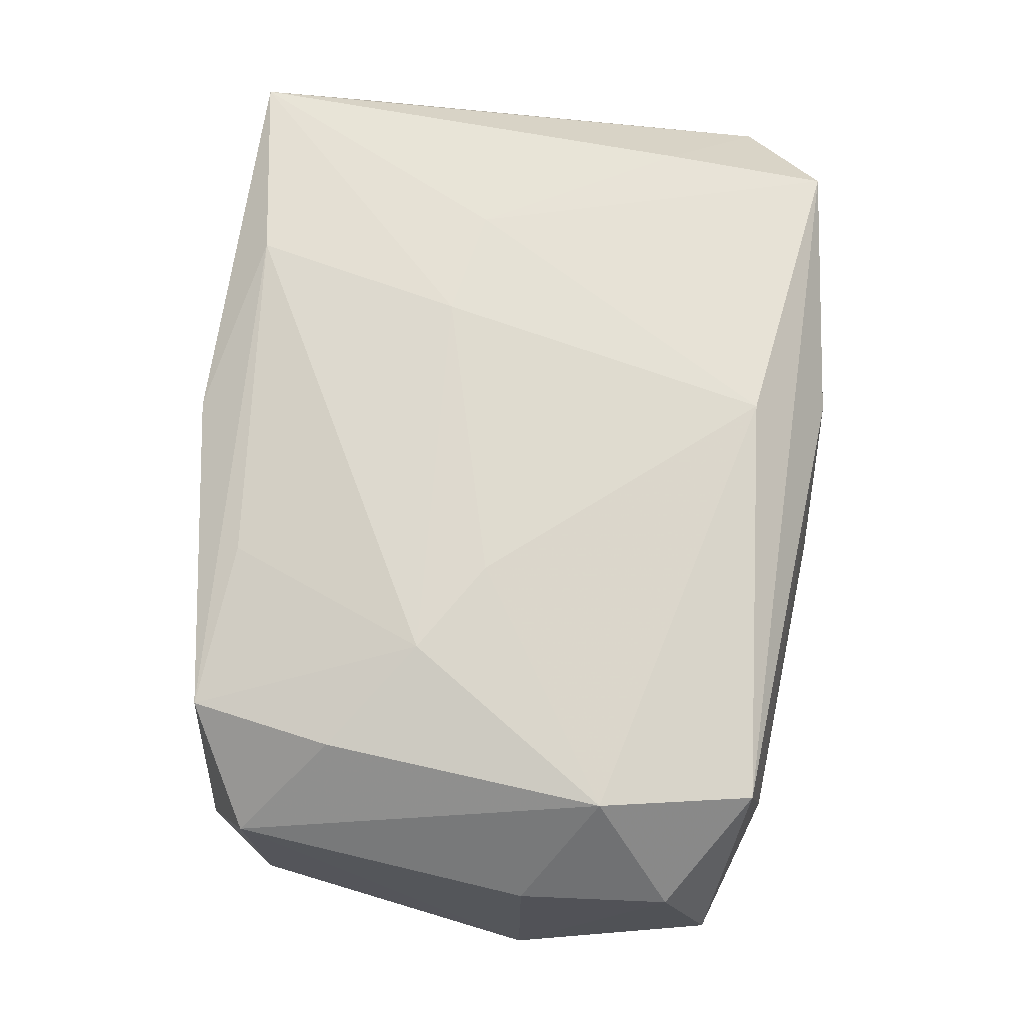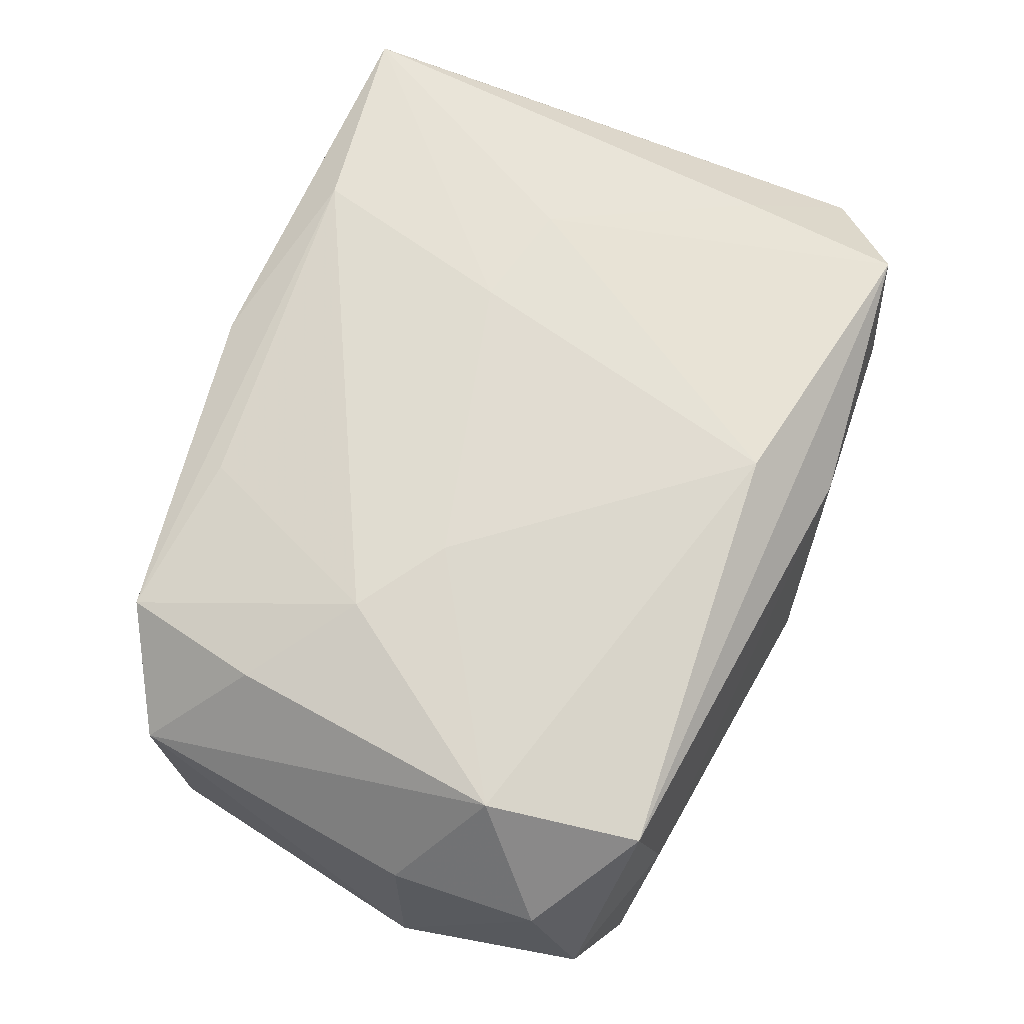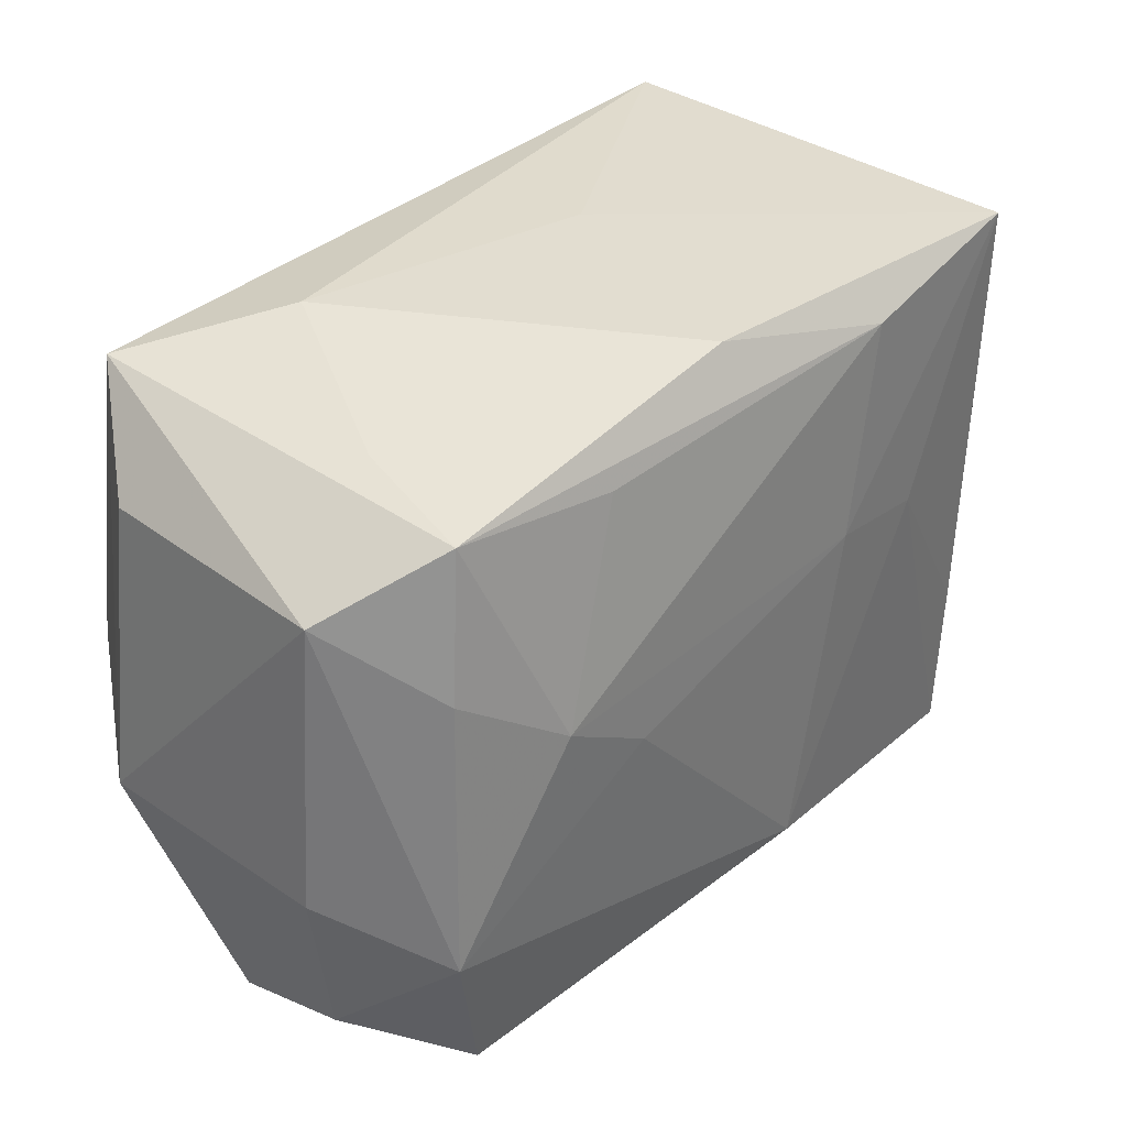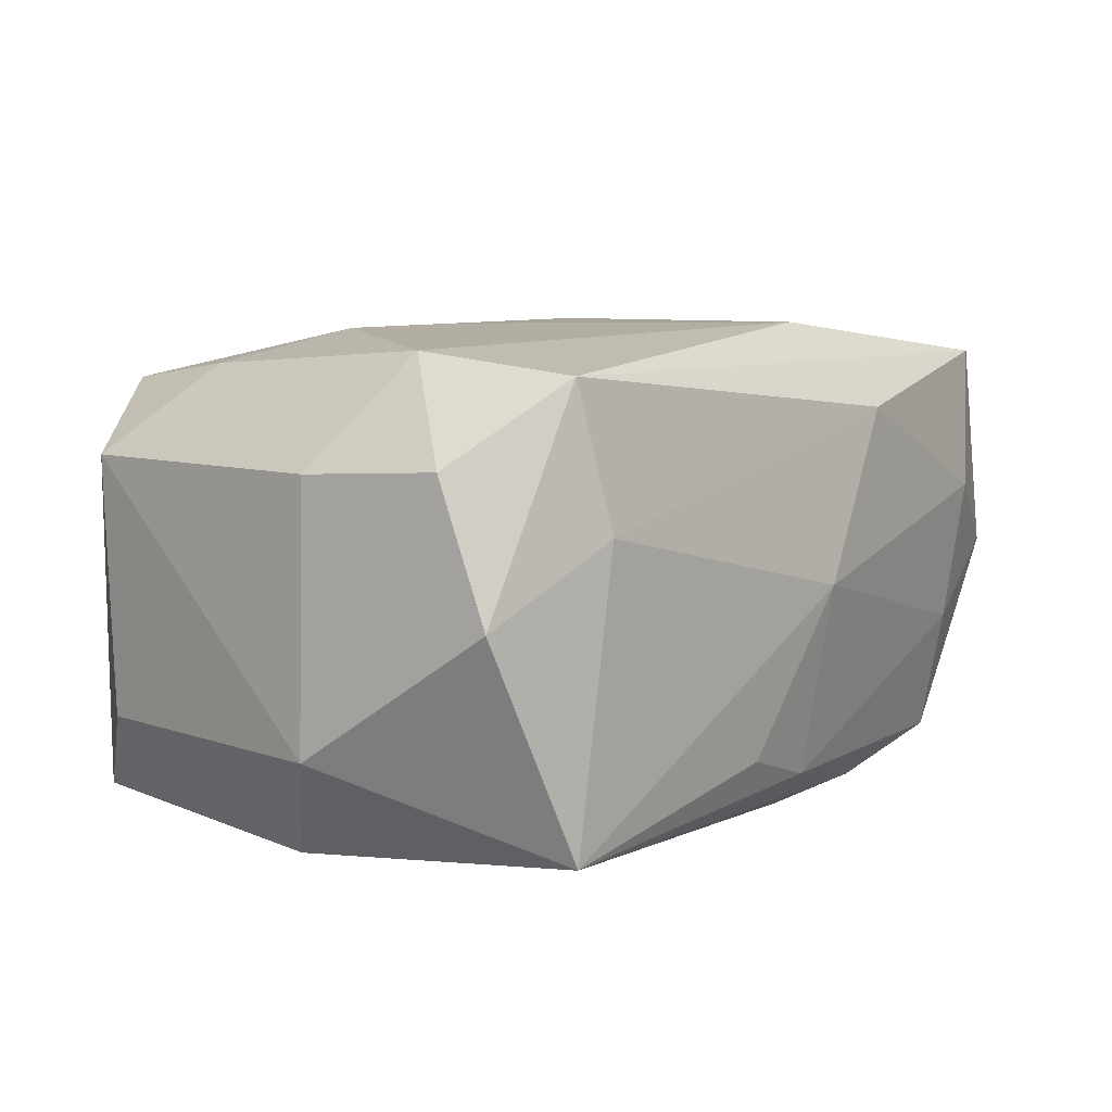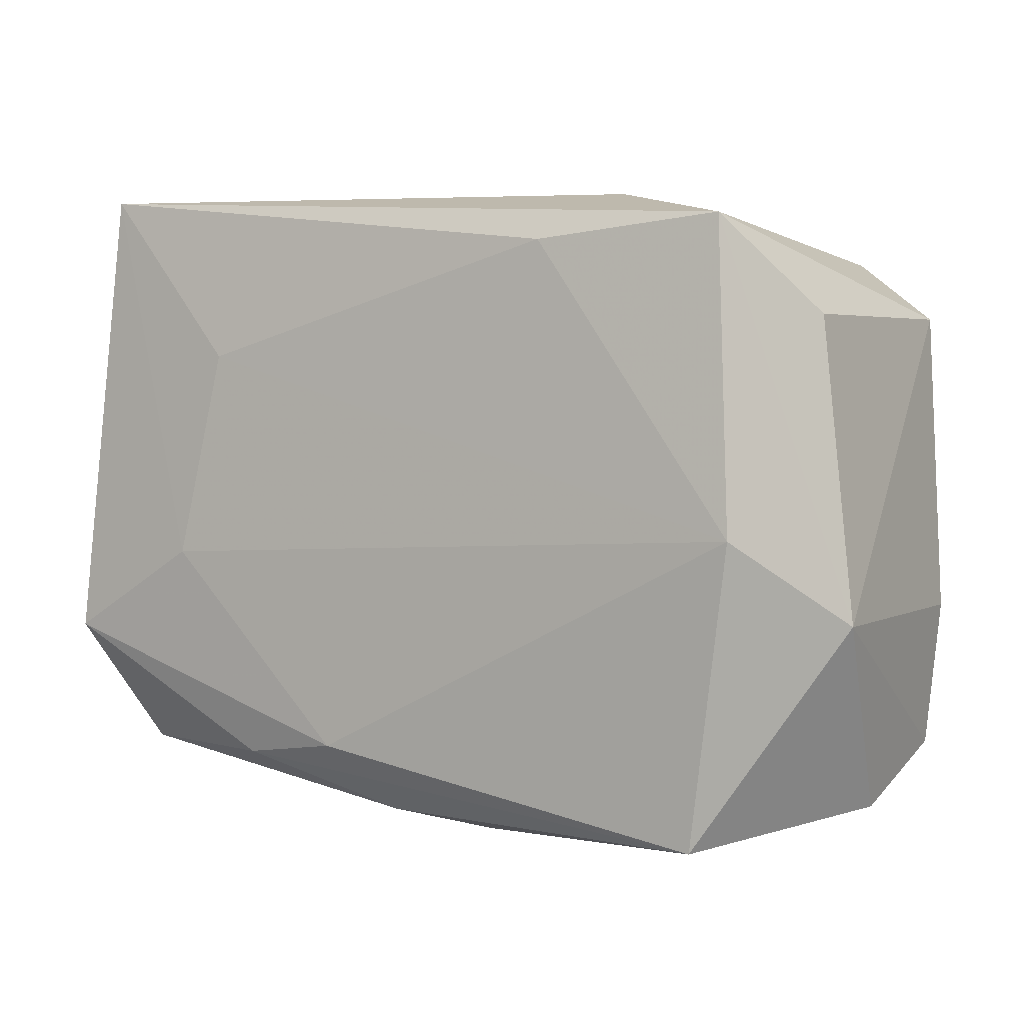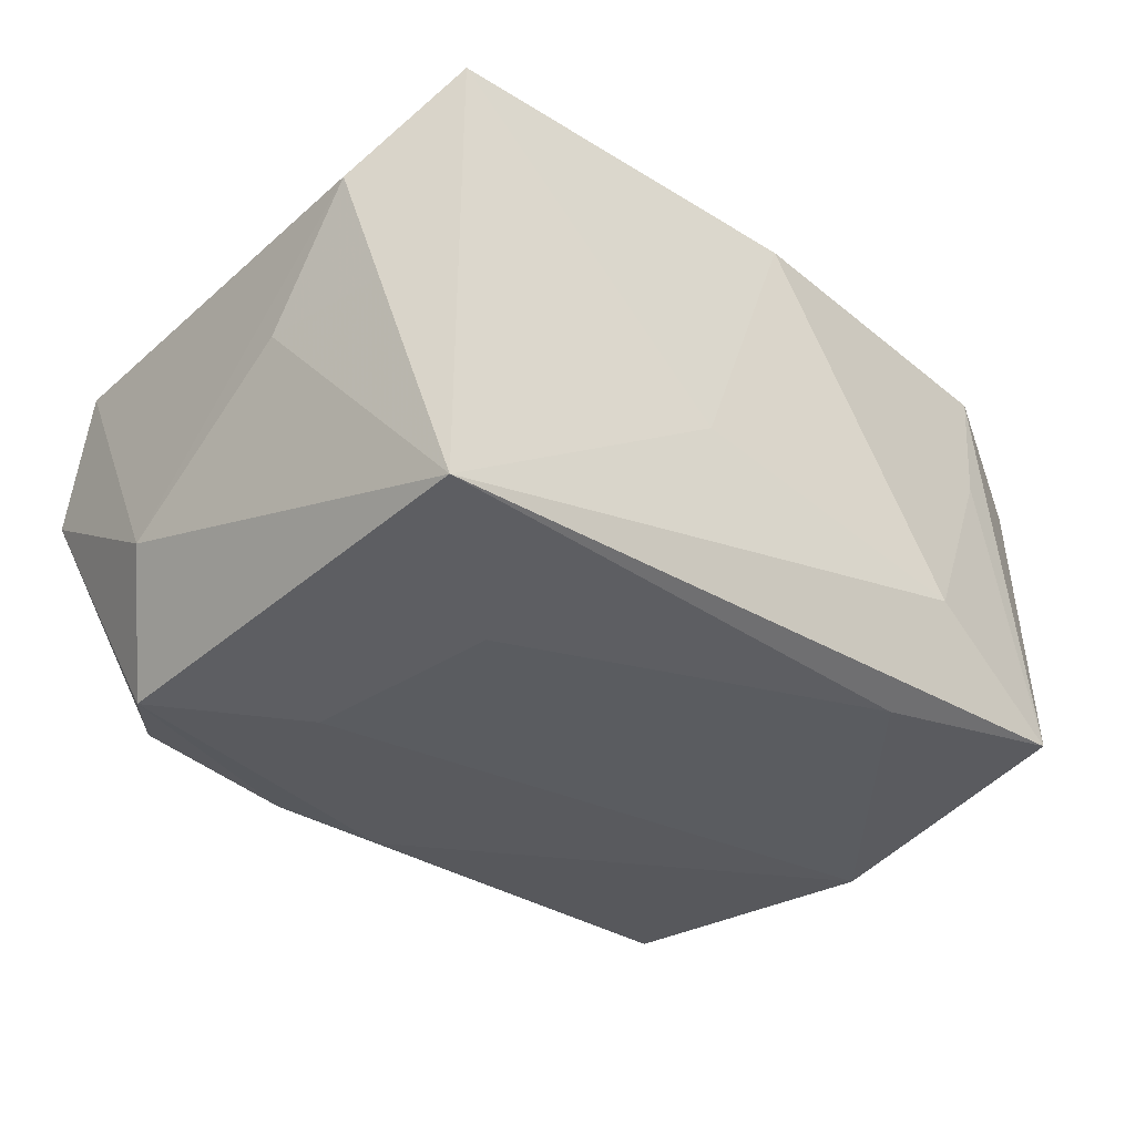
<metadata>
{"format":"obj","ext":"obj","renderer":"f3d","projection":"perspective","resolution":1024,"background":"white","views":[{"elev":69.5,"azim":-80.0,"up":"+Z"},{"elev":67.9,"azim":-63.9,"up":"+Z"},{"elev":34.4,"azim":-46.8,"up":"+Y"},{"elev":5.9,"azim":-49.9,"up":"+Z"},{"elev":3.2,"azim":-149.4,"up":"+Y"},{"elev":-32.7,"azim":143.9,"up":"+Z"}]}
</metadata>
<code>
v 0.02694 0.008878 0.0004715
v 0.02813 -0.003495 -0.007293
v 0.02794 -0.01567 0.0002773
v -0.02737 0.01248 0.00765
v -0.02086 0.01636 0.01212
v -0.02227 0.007482 0.0131
v -0.01091 0.01693 -0.01473
v -0.02373 -0.0006854 -0.01536
v -0.009894 -0.000396 0.01546
v -0.02076 -0.01922 -0.01406
v -0.01907 -0.02028 0.003972
v 0.00404 -0.01574 0.01555
v 0.01005 0.01808 0.01538
v 0.02623 0.01457 0.008597
v 0.01581 -0.002716 -0.01536
v -0.02335 -0.009901 0.014
v 0.02065 -0.01883 0.004682
v 0.0248 0.01675 0.0005025
v 0.0008969 -0.02132 -0.0002339
v -0.02239 0.01815 -0.01388
v 0.02229 0.02052 -0.01357
v -0.01914 0.01758 0.003979
v 0.02207 0.02052 0.01472
v -0.0009307 0.02033 0.01267
v -0.02843 -0.005933 0.007298
v 0.0249 -0.008079 -0.01469
v 0.004371 -0.01476 -0.01509
v -0.02731 -0.015 0.007714
v 0.01454 0.003996 0.01527
v -0.01563 0.002933 0.01519
v -0.02873 -0.005916 -0.008668
v -0.01314 0.02001 -0.007887
v 0.02748 0.001167 0.0004144
v 0.01978 -0.01782 -0.004212
v 0.004922 0.02052 -0.003253
v -0.02661 0.0124 -0.008349
v 0.02049 -0.01575 -0.01196
v -0.01069 0.01564 0.01359
v 0.006929 -0.02045 0.0103
v 0.0223 -0.01774 0.01362
v -0.0209 -0.01915 0.01268
v -0.004982 -0.01992 -0.01033
v 0.007513 0.005011 0.01582
v 0.01109 -0.0158 -0.01406
v -0.02684 -0.01799 -0.0006797
v 0.001014 -0.01898 -0.01209
v 0.02231 -0.007613 0.01395
v 0.02801 -0.01276 0.008611
v 0.01294 0.01013 -0.01497
f 31 20 8
f 8 10 31
f 48 47 40
f 11 10 19
f 31 10 45
f 10 11 45
f 45 11 41
f 10 44 46
f 46 44 37
f 20 21 7
f 7 8 20
f 27 8 15
f 10 8 27
f 27 44 10
f 23 47 48
f 39 40 41
f 39 11 19
f 41 11 39
f 17 39 19
f 40 39 17
f 41 40 12
f 32 21 20
f 36 20 31
f 31 4 36
f 36 4 20
f 20 4 5
f 28 45 41
f 31 45 28
f 19 10 42
f 42 46 19
f 10 46 42
f 21 2 26
f 15 21 26
f 37 44 26
f 26 27 15
f 44 27 26
f 49 21 15
f 49 7 21
f 15 8 49
f 8 7 49
f 14 23 48
f 29 23 43
f 47 23 29
f 43 12 29
f 29 40 47
f 29 12 40
f 34 17 19
f 19 46 34
f 34 46 37
f 48 40 3
f 40 17 3
f 3 2 48
f 3 26 2
f 3 34 37
f 17 34 3
f 37 26 3
f 21 32 35
f 35 32 24
f 35 23 21
f 24 23 35
f 22 32 20
f 20 5 22
f 24 32 22
f 22 5 24
f 16 28 41
f 41 12 16
f 13 23 24
f 24 5 13
f 43 23 13
f 48 2 33
f 33 14 48
f 2 14 33
f 1 2 21
f 1 14 2
f 6 5 4
f 4 16 6
f 38 13 5
f 28 16 25
f 31 28 25
f 25 16 4
f 25 4 31
f 18 1 21
f 14 1 18
f 21 23 18
f 23 14 18
f 5 6 30
f 30 38 5
f 13 38 30
f 30 6 16
f 43 13 30
f 9 12 43
f 43 30 9
f 9 16 12
f 9 30 16

</code>
